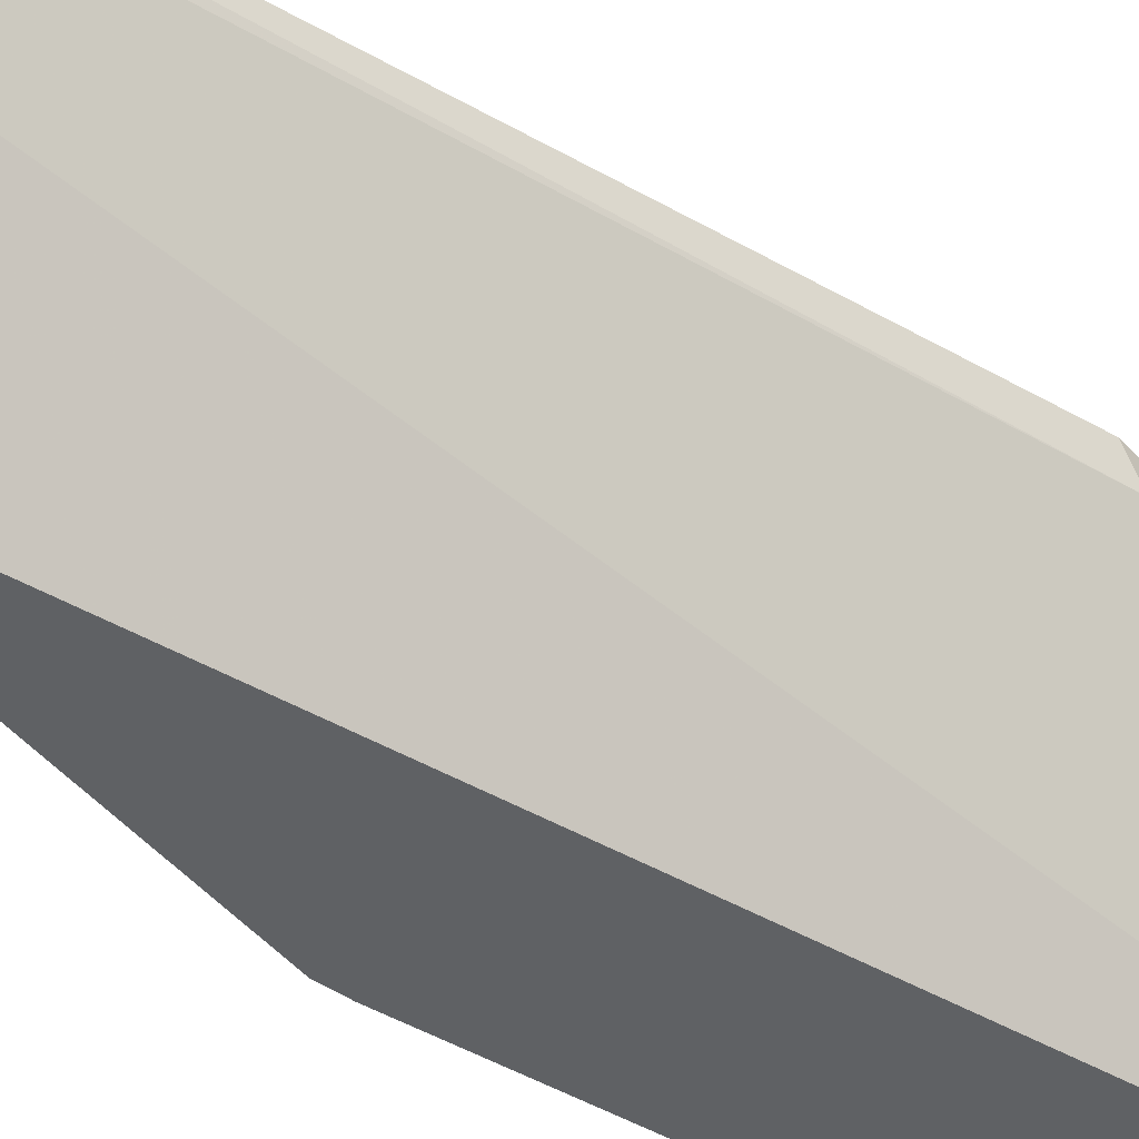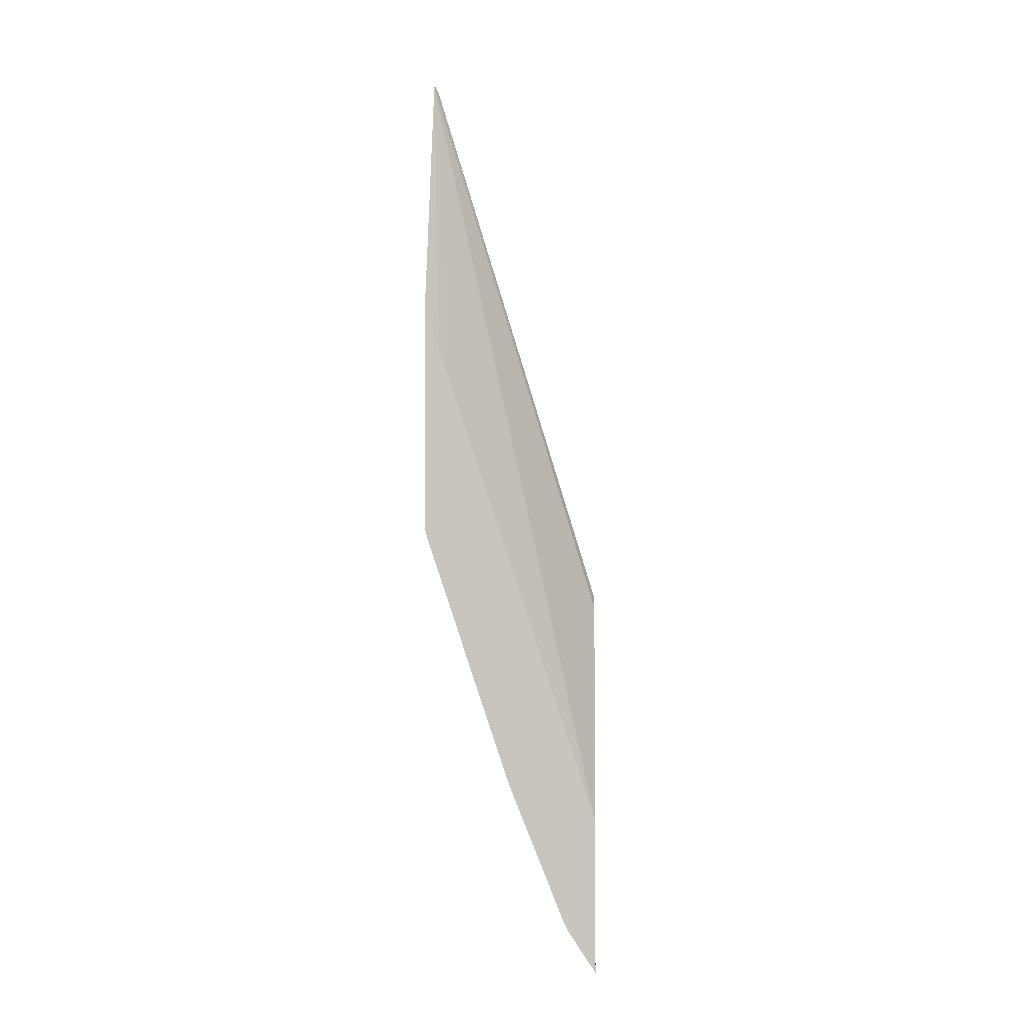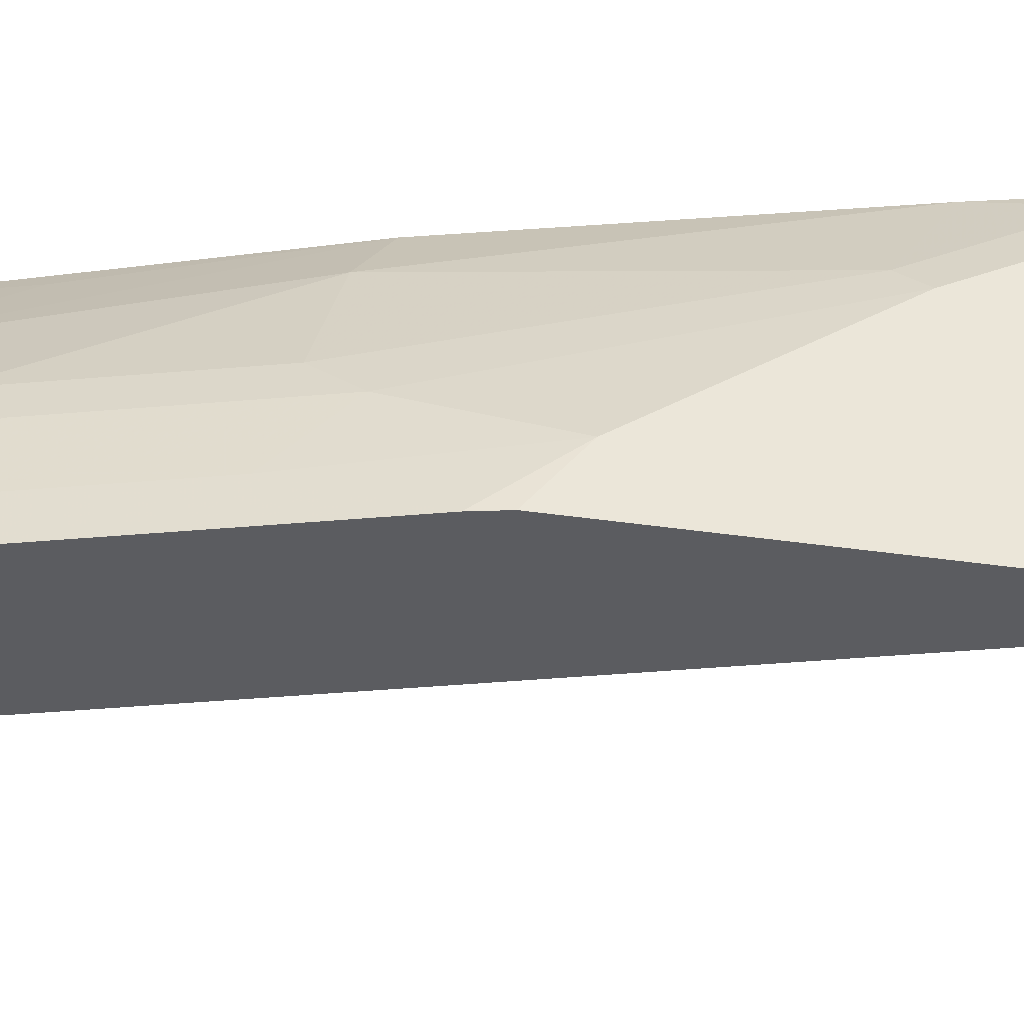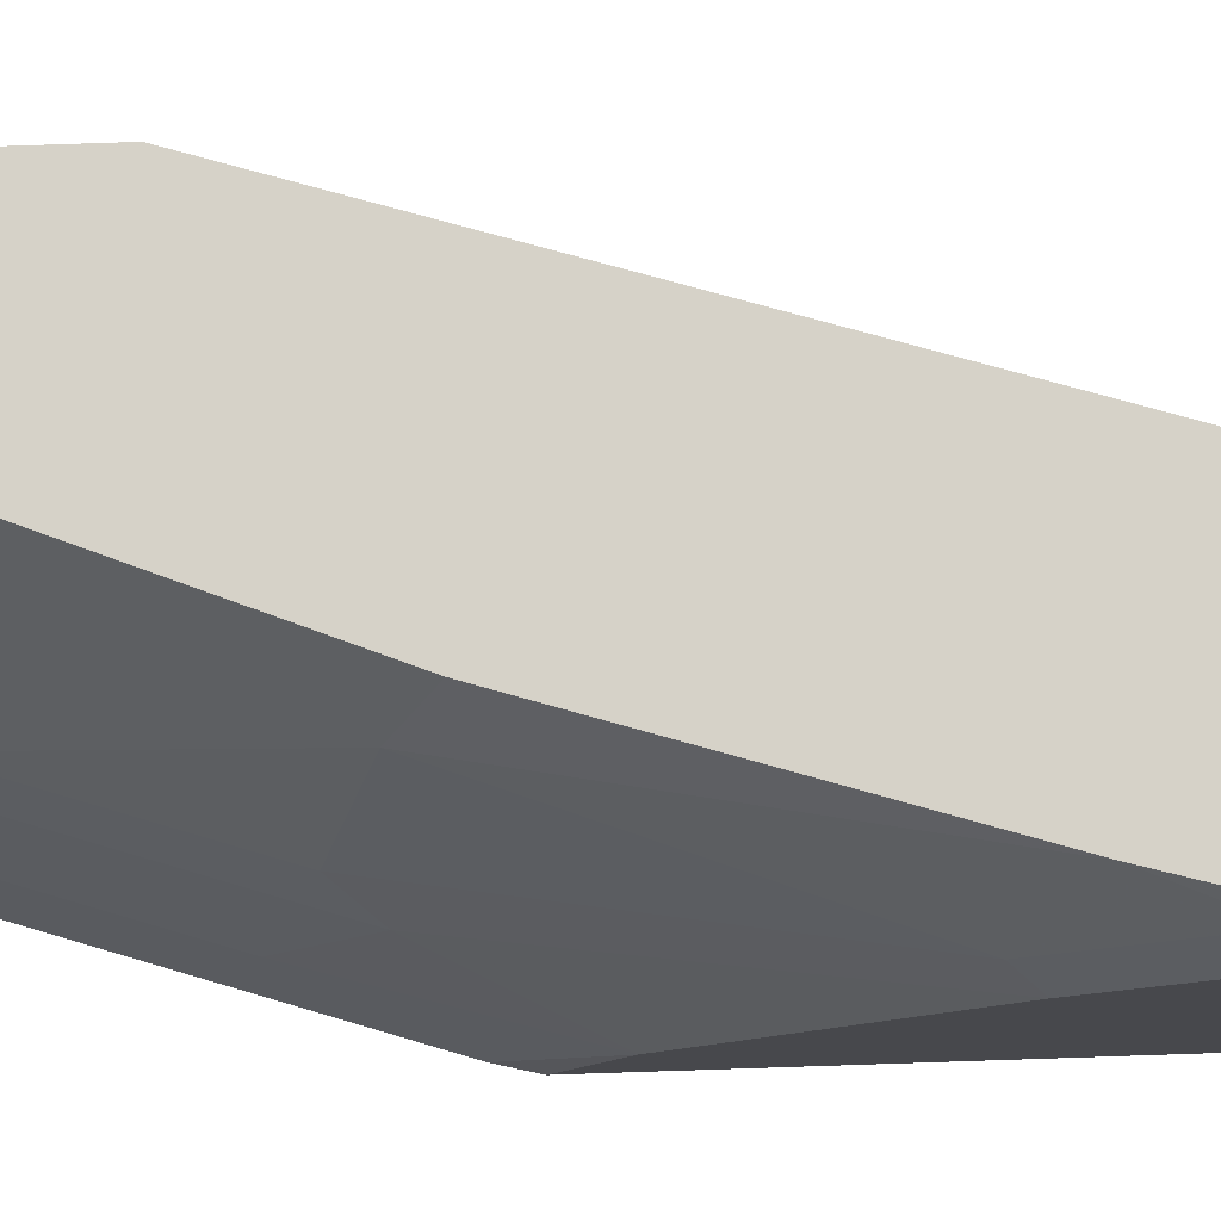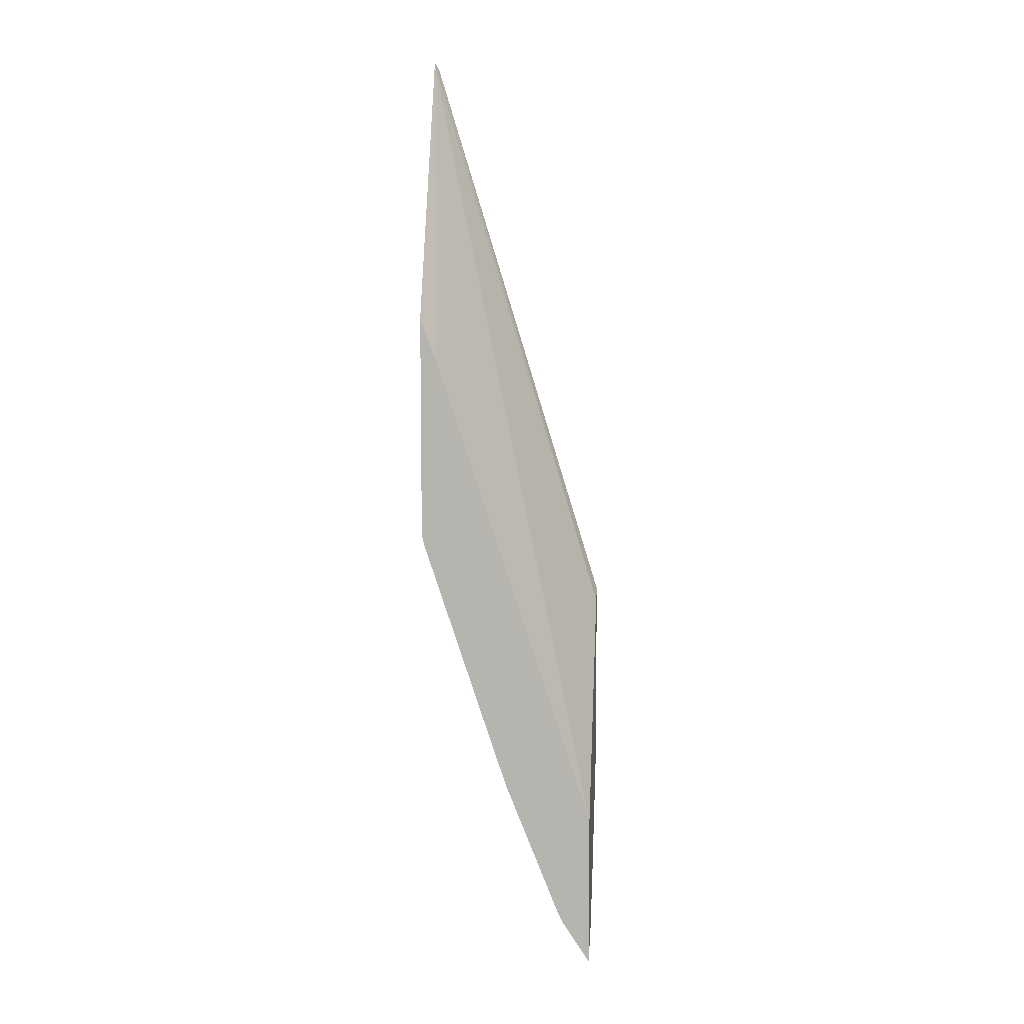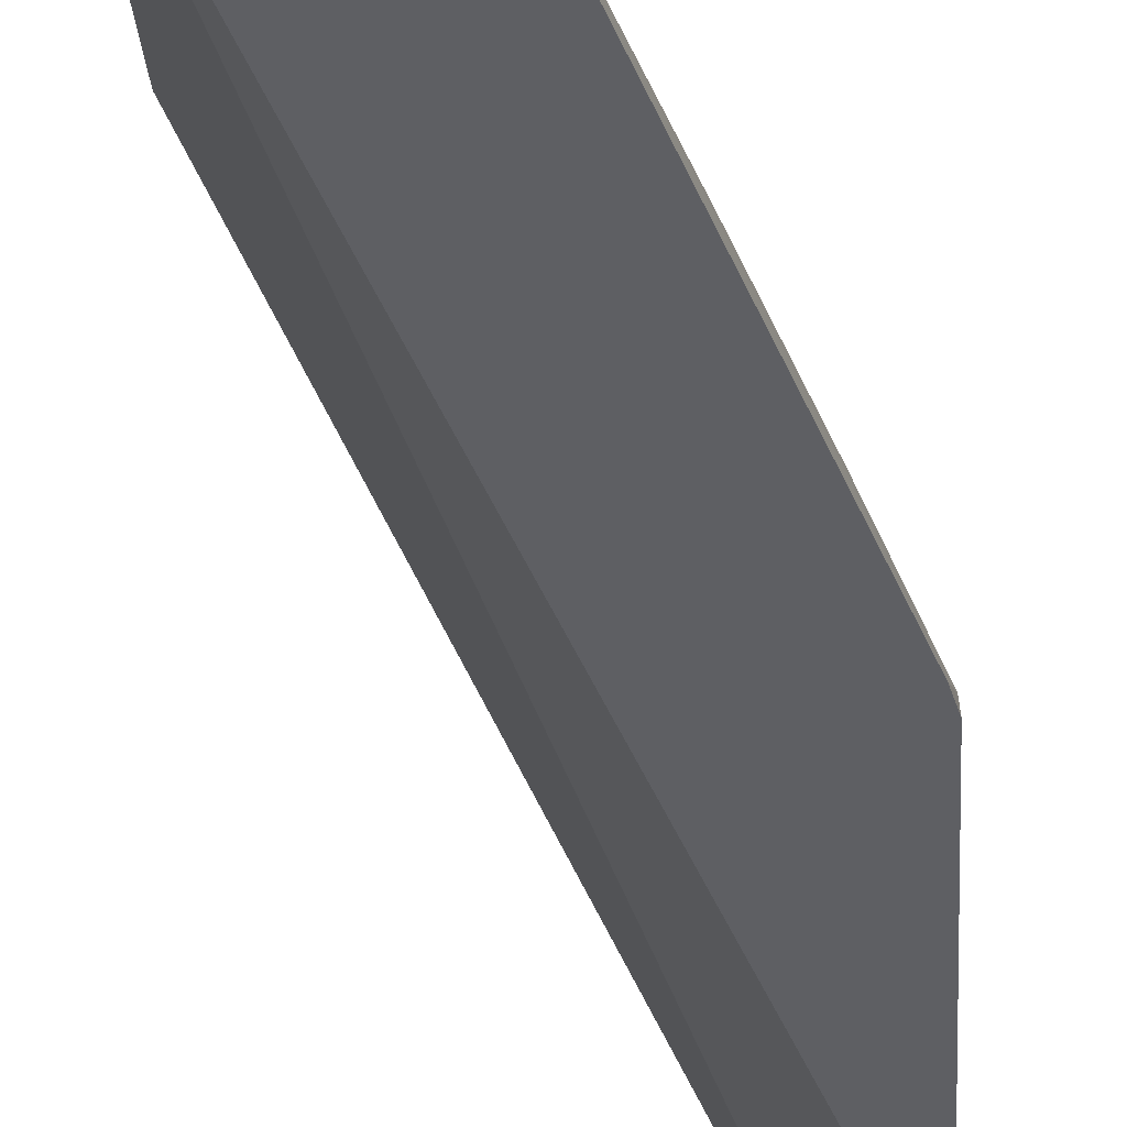
<metadata>
{"format":"obj","ext":"obj","renderer":"f3d","projection":"perspective","resolution":1024,"background":"white","views":[{"elev":-45.7,"azim":-141.4,"up":"+Z"},{"elev":-1.0,"azim":-177.8,"up":"+Y"},{"elev":-34.8,"azim":78.6,"up":"+Z"},{"elev":78.2,"azim":88.1,"up":"+Z"},{"elev":8.3,"azim":-174.4,"up":"+Y"},{"elev":-41.0,"azim":1.6,"up":"+Z"}]}
</metadata>
<code>
v 0.4873 0.3463 0.2878
v 0.4873 0.3432 0.2816
v 0.4858 0.3432 0.2878
v 0.4873 0.03428 0.2878
v 0.4873 0.3429 0.2811
v 0.4823 0.3362 0.2878
v 0.4789 -0.01037 0.2878
v 0.4797 -0.0313 0.2808
v 0.4873 -0.02109 0.2707
v 0.4873 0.05067 0.1506
v 0.4708 0.005406 0.1506
v 0.4584 -0.0313 0.1506
v 0.2915 -0.5351 0.1506
v 0.2915 -0.2959 0.2755
v 0.2915 -0.2835 0.2878
v 0.4723 -0.04172 0.2878
v 0.4645 -0.06945 0.2878
v 0.4797 -0.09369 0.2496
v 0.4873 -0.08348 0.2395
v 0.4873 -0.1989 0.1506
v 0.2915 -0.7071 0.1506
v 0.2915 -0.5019 0.2878
v 0.4177 -0.2184 0.2878
v 0.429 -0.2339 0.2652
v 0.4485 -0.2496 0.2184
v 0.4602 -0.2339 0.2028
v 0.4873 -0.1771 0.1771
v 0.4838 -0.2129 0.1506
v 0.3017 -0.6919 0.1506
v 0.2915 -0.6903 0.1833
v 0.2915 -0.5611 0.2598
v 0.2931 -0.4988 0.2878
v 0.3553 -0.3744 0.2878
v 0.3861 -0.312 0.2808
v 0.3861 -0.3744 0.2496
v 0.4173 -0.3431 0.2184
v 0.429 -0.3276 0.2028
v 0.4602 -0.2652 0.1716
v 0.4214 -0.4001 0.1506
v 0.3224 -0.6606 0.1506
v 0.2925 -0.6864 0.1872
v 0.2915 -0.6872 0.188
v 0.2915 -0.624 0.2282
v 0.3224 -0.4991 0.26
v 0.3502 -0.3847 0.2878
v 0.3237 -0.624 0.1872
v 0.3861 -0.468 0.1872
v 0.3978 -0.4524 0.1716
v 0.3902 -0.4937 0.1506
v 0.3251 -0.6551 0.1506
v 0.3237 -0.6551 0.156
v 0.3042 -0.6396 0.2028
v 0.2915 -0.6825 0.1911
v 0.3861 -0.4991 0.156
v 0.3278 -0.6497 0.1506
f 26 37 48
f 26 48 38
f 26 38 27
f 27 38 28
f 30 40 41
f 28 48 39
f 29 40 30
f 25 37 26
f 30 41 42
f 28 38 48
f 25 36 37
f 22 31 32
f 24 35 36
f 23 35 24
f 23 34 35
f 23 33 34
f 21 29 30
f 20 27 28
f 19 26 27
f 19 25 26
f 18 25 19
f 18 24 25
f 31 43 44
f 24 36 25
f 31 44 32
f 49 51 55
f 33 45 44
f 17 24 18
f 49 54 51
f 48 54 49
f 47 54 48
f 46 54 47
f 46 51 54
f 43 46 44
f 43 52 46
f 43 53 52
f 42 52 53
f 42 46 52
f 32 44 45
f 41 46 42
f 40 51 41
f 40 50 51
f 39 48 49
f 37 47 48
f 36 47 37
f 35 47 36
f 35 46 47
f 35 44 46
f 33 35 34
f 50 55 51
f 33 44 35
f 41 51 46
f 17 23 24
f 4 8 9
f 13 22 15
f 5 10 11
f 4 7 8
f 2 6 3
f 2 5 6
f 1 5 2
f 1 10 5
f 1 20 10
f 1 27 20
f 1 19 27
f 1 9 19
f 1 4 9
f 1 7 4
f 1 16 7
f 1 17 16
f 1 23 17
f 1 33 23
f 1 45 33
f 1 32 45
f 1 15 22
f 1 6 15
f 1 3 6
f 1 2 3
f 13 15 14
f 5 11 12
f 5 12 13
f 1 22 32
f 5 14 6
f 5 13 14
f 13 43 31
f 13 53 43
f 13 42 53
f 13 30 42
f 13 31 22
f 13 21 30
f 10 13 12
f 10 21 13
f 10 29 21
f 10 40 29
f 10 12 11
f 10 55 50
f 10 49 55
f 10 39 49
f 10 28 39
f 10 20 28
f 8 19 9
f 8 18 19
f 8 17 18
f 8 16 17
f 7 16 8
f 10 50 40
f 6 14 15

</code>
